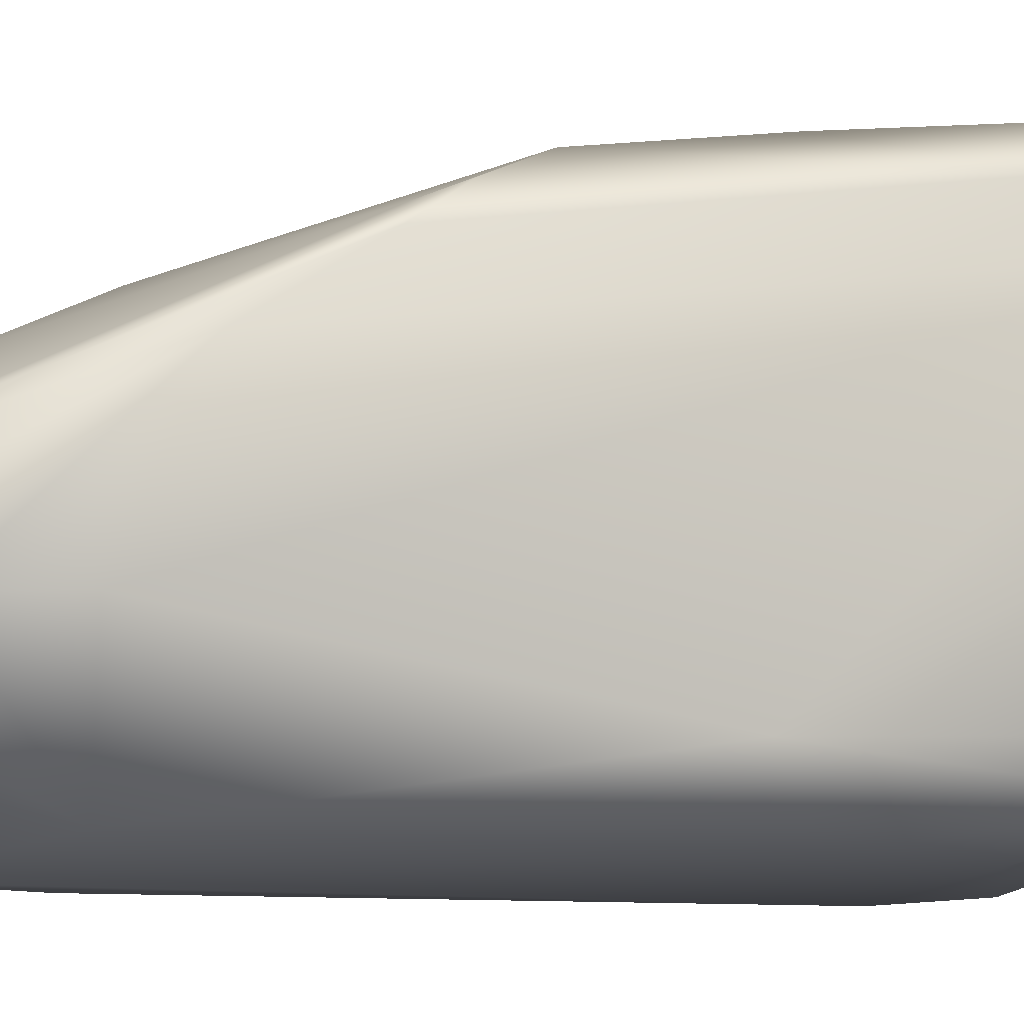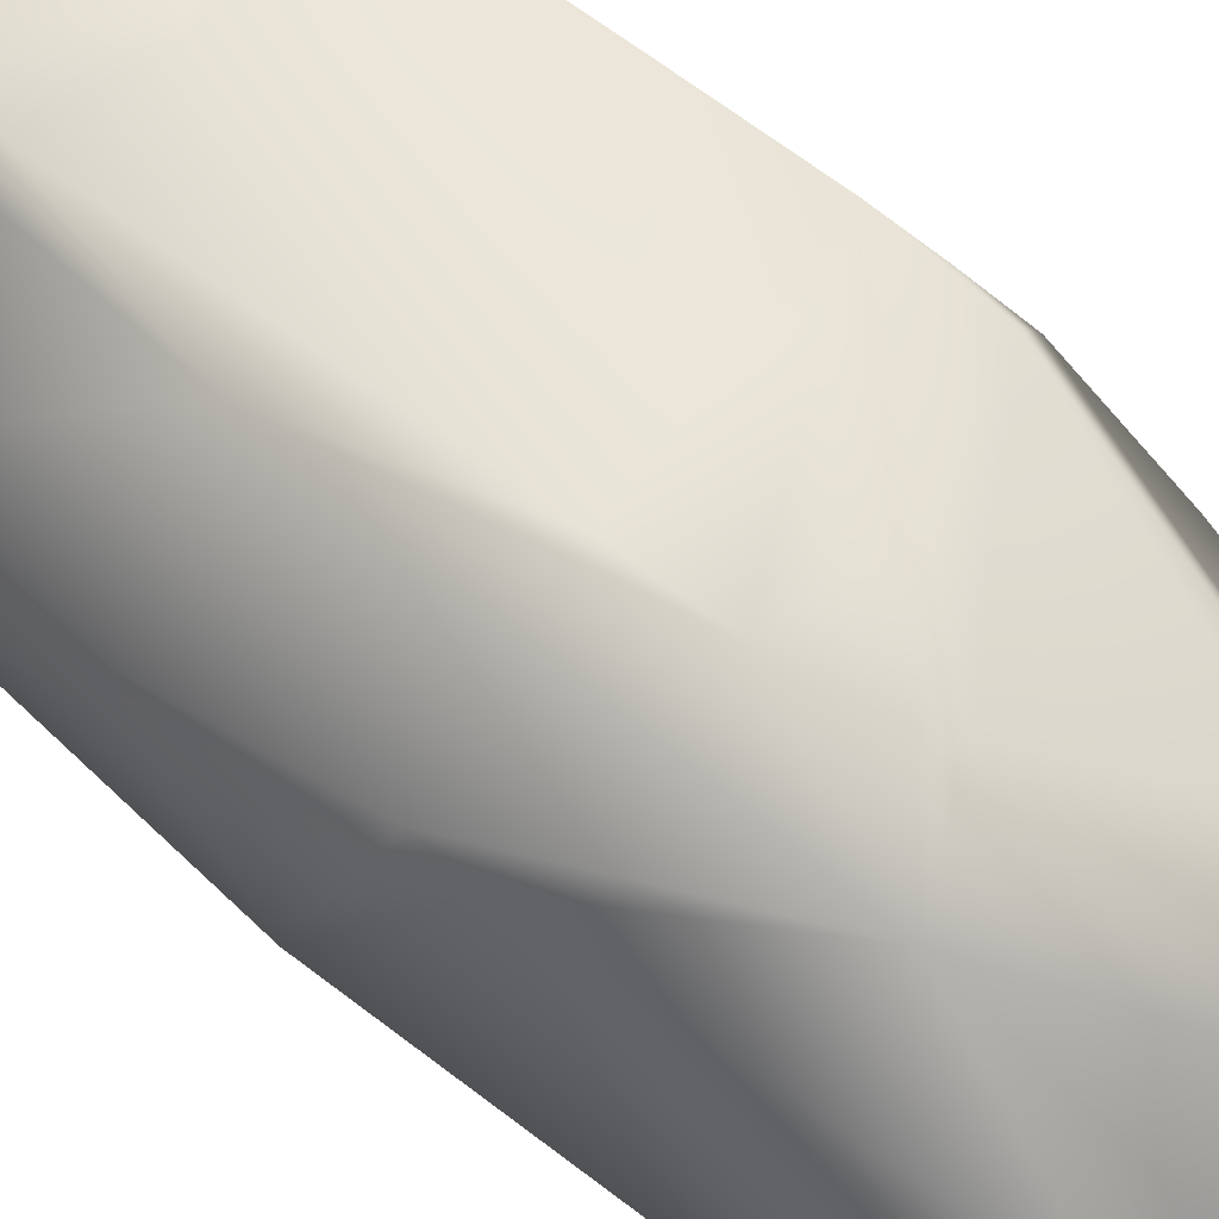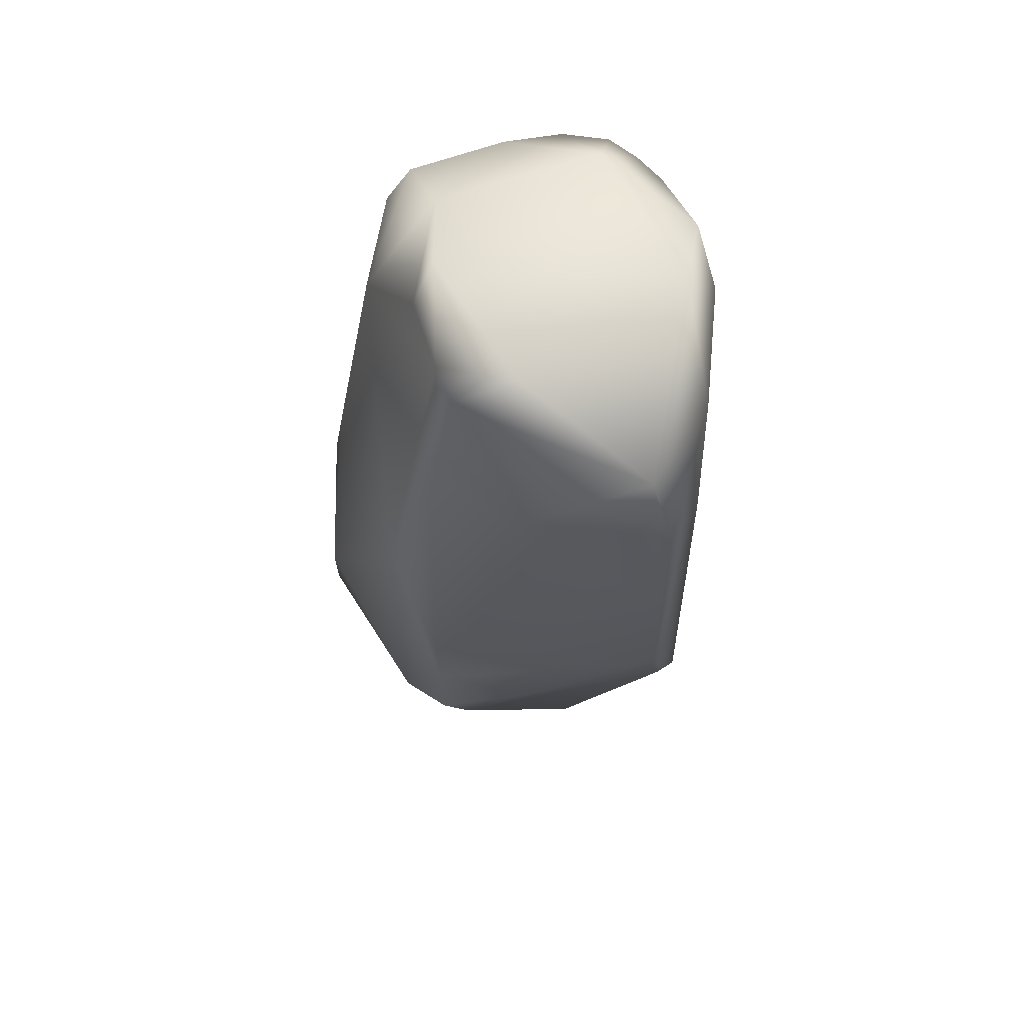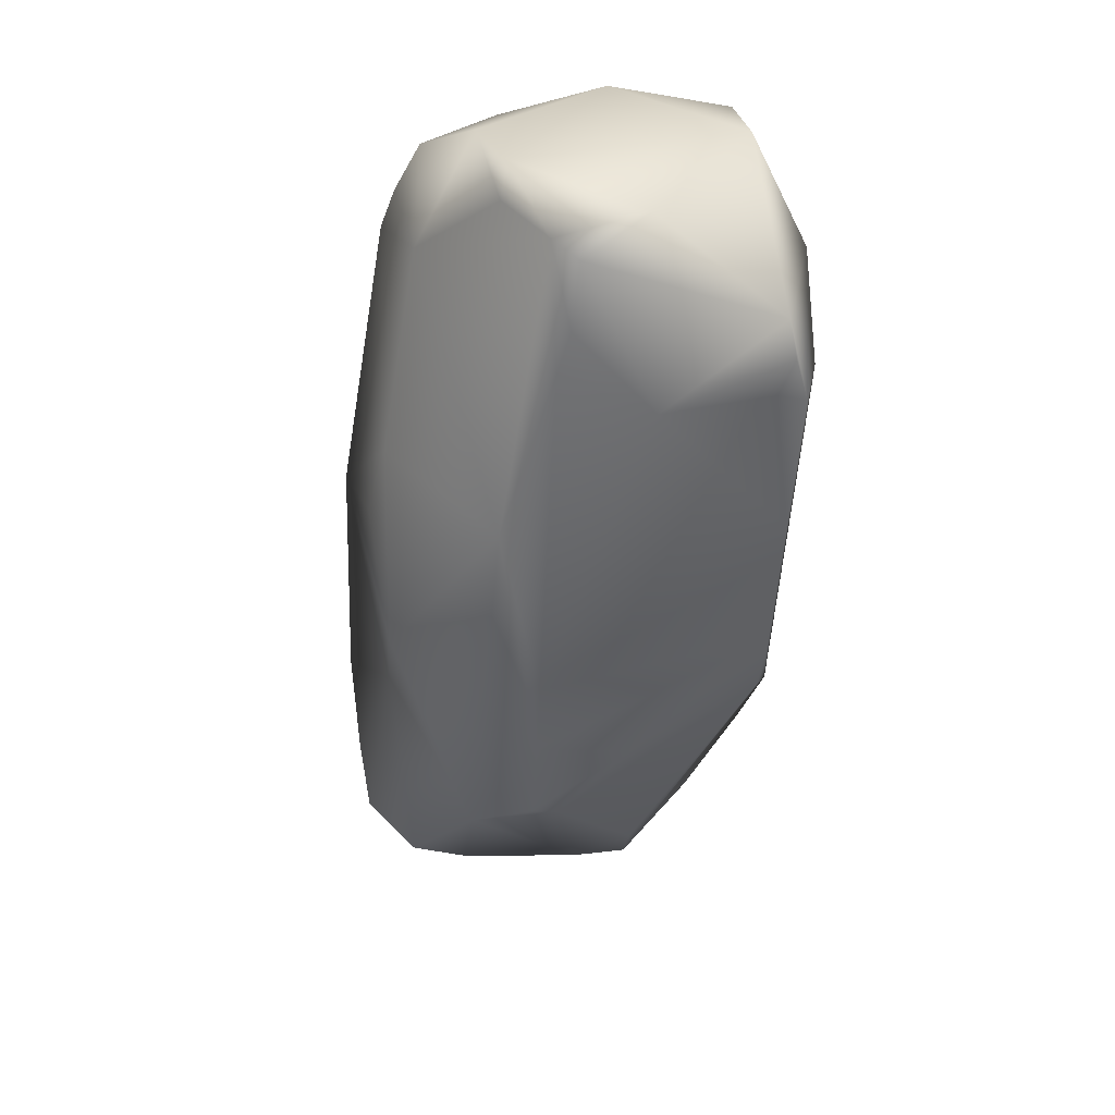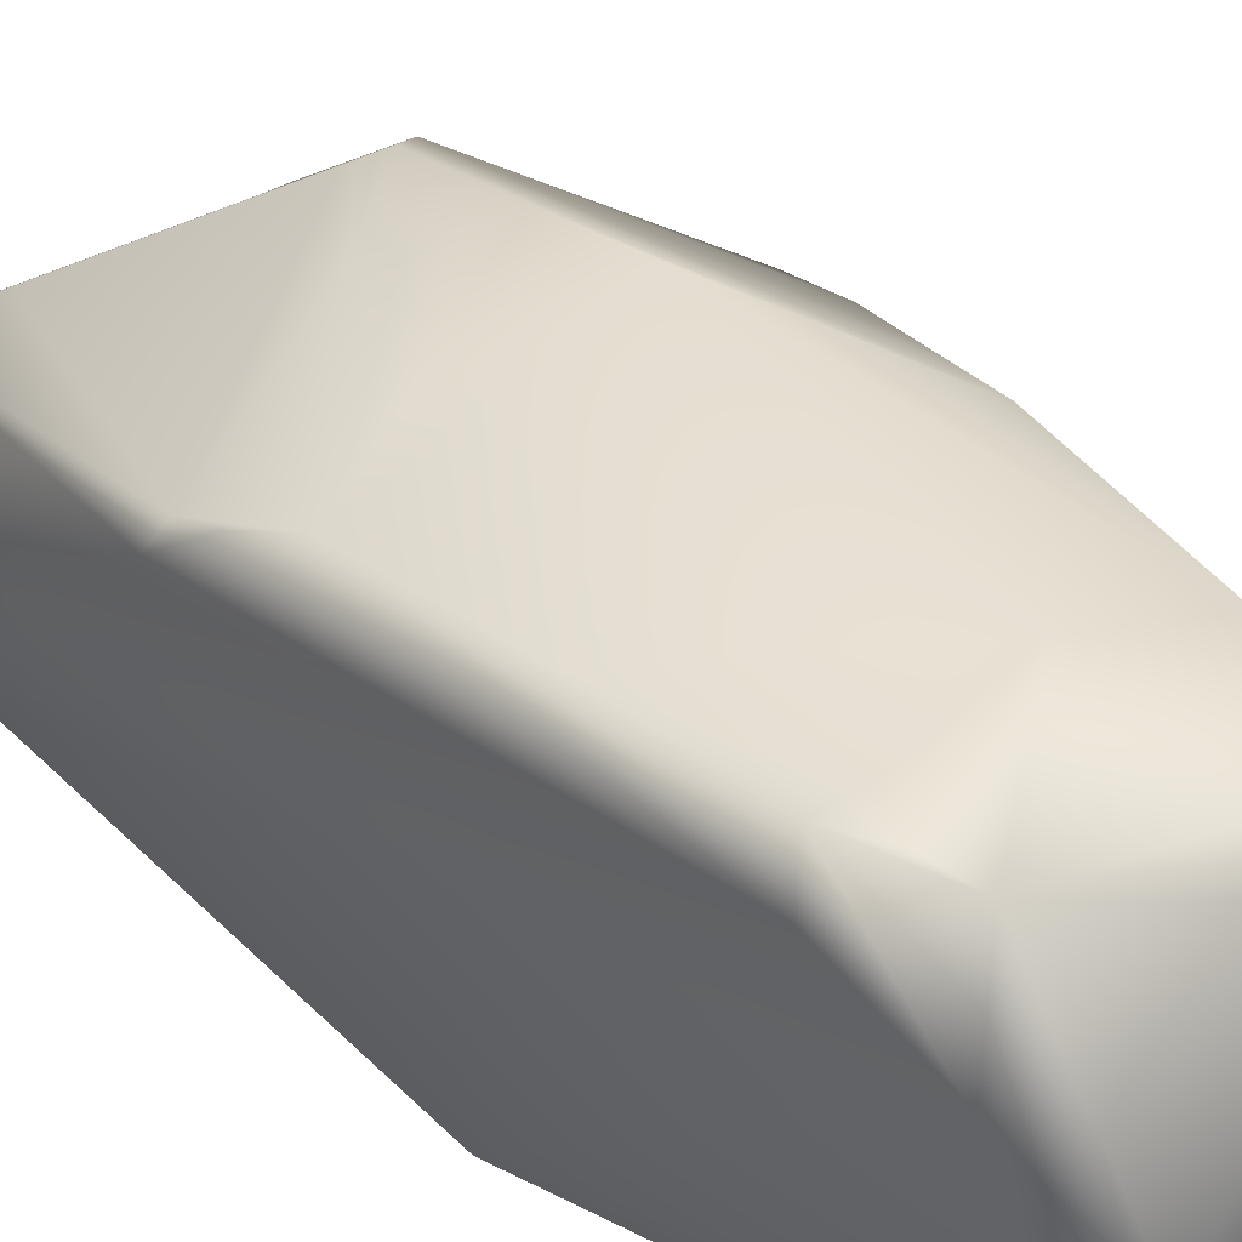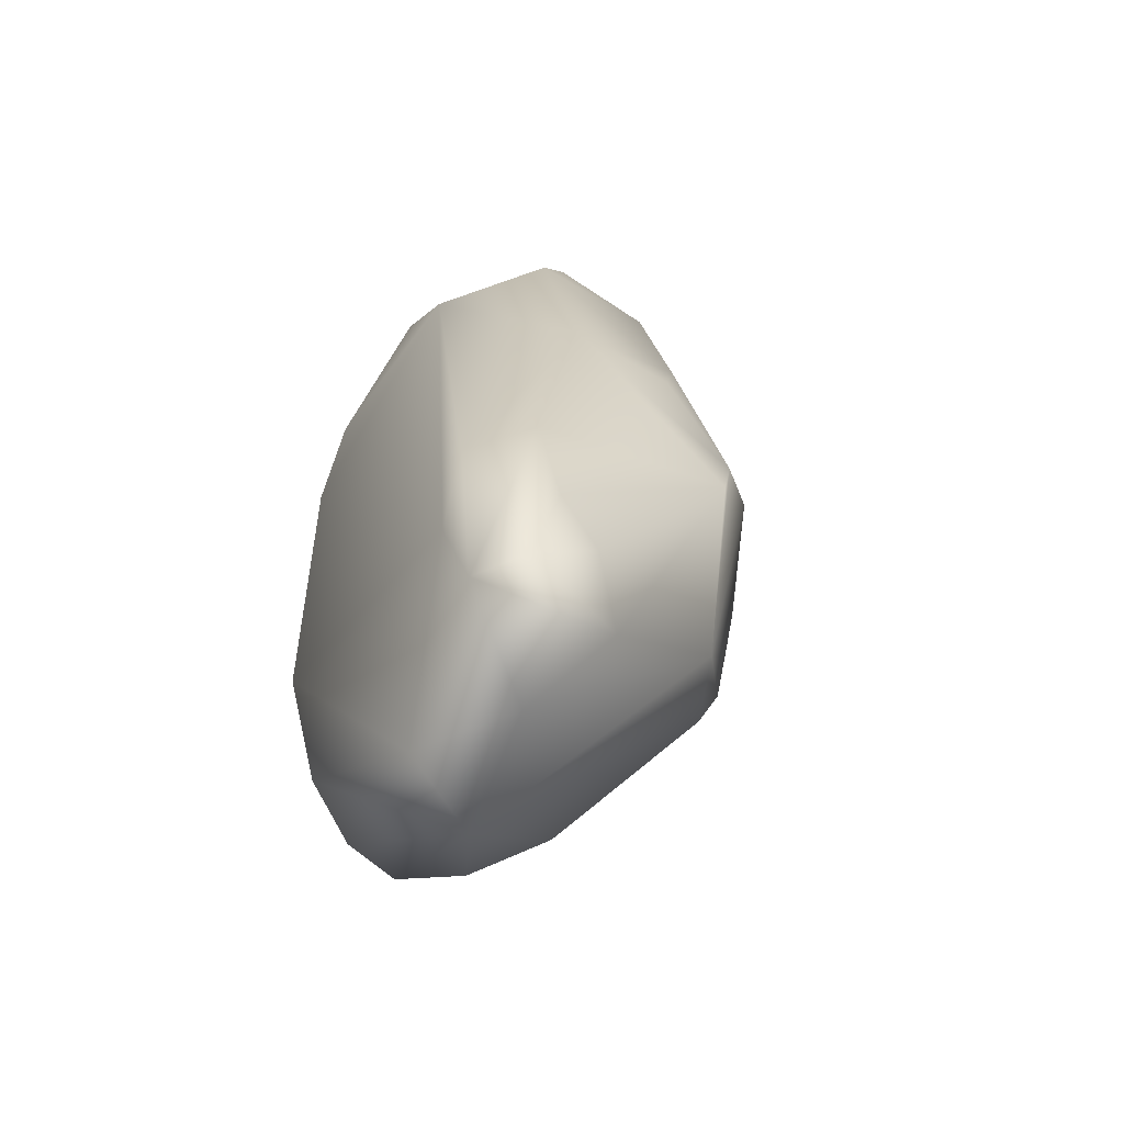
<metadata>
{"format":"obj","ext":"obj","renderer":"f3d","projection":"perspective","resolution":1024,"background":"white","views":[{"elev":-13.2,"azim":-106.8,"up":"+Y"},{"elev":53.6,"azim":126.0,"up":"+Y"},{"elev":53.9,"azim":-174.4,"up":"+Z"},{"elev":32.4,"azim":163.1,"up":"+Z"},{"elev":46.7,"azim":-46.4,"up":"+Y"},{"elev":-60.3,"azim":54.4,"up":"+Z"}]}
</metadata>
<code>
g default
v 0.3451 0.1091 1.202
v -0.8744 1.859 -0.3699
v -0.8549 0.8735 -1.884
v 0.5323 0.716 2.094
v 0.9515 1.432 -0.3738
v -0.9515 0.3745 0.4195
v 0.6593 0.6968 1.873
v 0.6914 1.207 1.798
v 0.9514 0.3561 -1.001
v -0.02111 0.4241 -2.258
v 0.6993 0.5398 1.631
v -0.9515 1.253 1.996
v 0.5259 1.984 0.6958
v -0.1937 0.835 -2.296
v 0.1044 0.5019 2.112
v 0.03443 0.1091 1.488
v 0.2629 1.932 2.093
v -0.7374 2.192 1.7
v 0.8795 1.242 0.8035
v 0.3241 1.482 2.28
v 0.7367 0.1091 -1.176
v -0.6737 0.3248 -1.798
v -0.9515 1.834 1.858
v -0.585 0.1091 1.233
v 0.4195 0.6714 -2.28
v -0.1641 0.2955 1.997
v 0.5806 1.566 -1.265
v -0.3765 0.7235 2.281
v -0.4479 0.9896 -2.191
v -0.9509 2.015 1.364
v 0.3294 1.808 -1.071
v -0.1266 2.1 2.234
v 0.9515 0.5727 0.297
v -0.1412 2.197 1.328
v -0.9515 0.6562 -1.366
v 0.2337 2.131 1.746
v 0.6387 0.1091 -1.729
v -0.8451 1.136 2.273
v 0.3295 1.895 -0.6164
v 0.3993 1.635 2.161
v 0.9509 1.48 -0.1253
v -0.6687 0.4966 1.933
v -0.8456 2.19 1.286
v -0.8876 0.6404 -1.776
v -0.3981 0.3313 2.015
v -0.9515 1.359 -1.066
v 0.7568 0.8936 -1.956
v 0.9521 0.6642 -1.776
v -0.5431 0.3188 1.895
v -0.9513 1.684 -0.5897
v -0.6969 2.198 1.338
v -0.725 0.1092 0.6464
v 0.3596 1.093 2.28
v -0.8093 1.475 2.28
v -0.352 1.358 -1.766
v 0.2908 2.102 1.539
v -0.8715 1.772 -0.5606
v 0.8362 0.4126 -1.888
v 0.9515 0.4757 -1.502
v -0.8308 2.096 0.5761
v -0.5927 0.1091 -1.31
v 0.6714 0.2316 -2.03
v 0.3338 1.969 -0.2057
v -0.7711 2.214 1.507
v -0.8288 1.981 -0.1293
v 0.1851 2.101 2.054
v 0.9505 1.128 0.4272
v -0.1678 1.868 -0.7595
v 0.1942 1.799 -1.121
g Rock:Group8447
f 6 23 35
f 6 35 61 52
f 5 41 33 9
f 25 14 27
f 42 12 6
f 10 14 25
f 37 61 10 62
f 52 37 1 24
f 11 19 8 7
f 46 35 23
f 20 54 28 53
f 43 30 23
f 27 41 5
f 17 32 20
f 22 44 14
f 46 29 3
f 28 54 38
f 18 32 66
f 18 54 32
f 17 40 8 13
f 14 10 22
f 62 58 9
f 47 25 27
f 17 20 40
f 21 62 9
f 15 1 4
f 61 22 10
f 53 8 40 20
f 12 23 6
f 23 54 18
f 53 28 15 4
f 52 24 49
f 24 1 16
f 25 47 62
f 56 13 63 34 36
f 41 27 13
f 45 26 28
f 39 13 27
f 69 27 14
f 15 28 26
f 16 26 45 24
f 14 3 29
f 55 69 14
f 50 23 30
f 31 39 27
f 18 66 34
f 18 34 64
f 23 18 43
f 49 6 52
f 46 44 35
f 34 66 36
f 13 56 17
f 21 1 37
f 62 21 37
f 38 12 42
f 54 23 12
f 60 30 43
f 2 30 65
f 6 49 42
f 65 63 39 68
f 43 18 64
f 3 14 44
f 3 44 46
f 63 13 39
f 29 46 50
f 50 46 23
f 60 65 30
f 27 5 47
f 48 47 5
f 47 58 62
f 50 30 2
f 57 29 50
f 38 54 12
f 55 29 57
f 55 14 29
f 57 2 65 68
f 2 57 50
f 56 36 17
f 47 48 58
f 48 59 58
f 58 59 9
f 64 51 43
f 51 64 34
f 17 36 66
f 32 17 66
f 33 41 67
f 19 67 41
f 31 68 39
f 27 69 31
f 25 62 10
f 69 68 31
f 11 7 4 1
f 33 1 21 9
f 28 38 42
f 57 68 69 55
f 60 34 63
f 60 63 65
f 60 43 51 34
f 61 35 44 22
f 32 54 20
f 28 42 49 45
f 24 45 49
f 15 26 16 1
f 5 9 59 48
f 33 11 1
f 61 37 52
f 4 7 8 53
f 13 8 19 41
f 33 67 19 11

</code>
